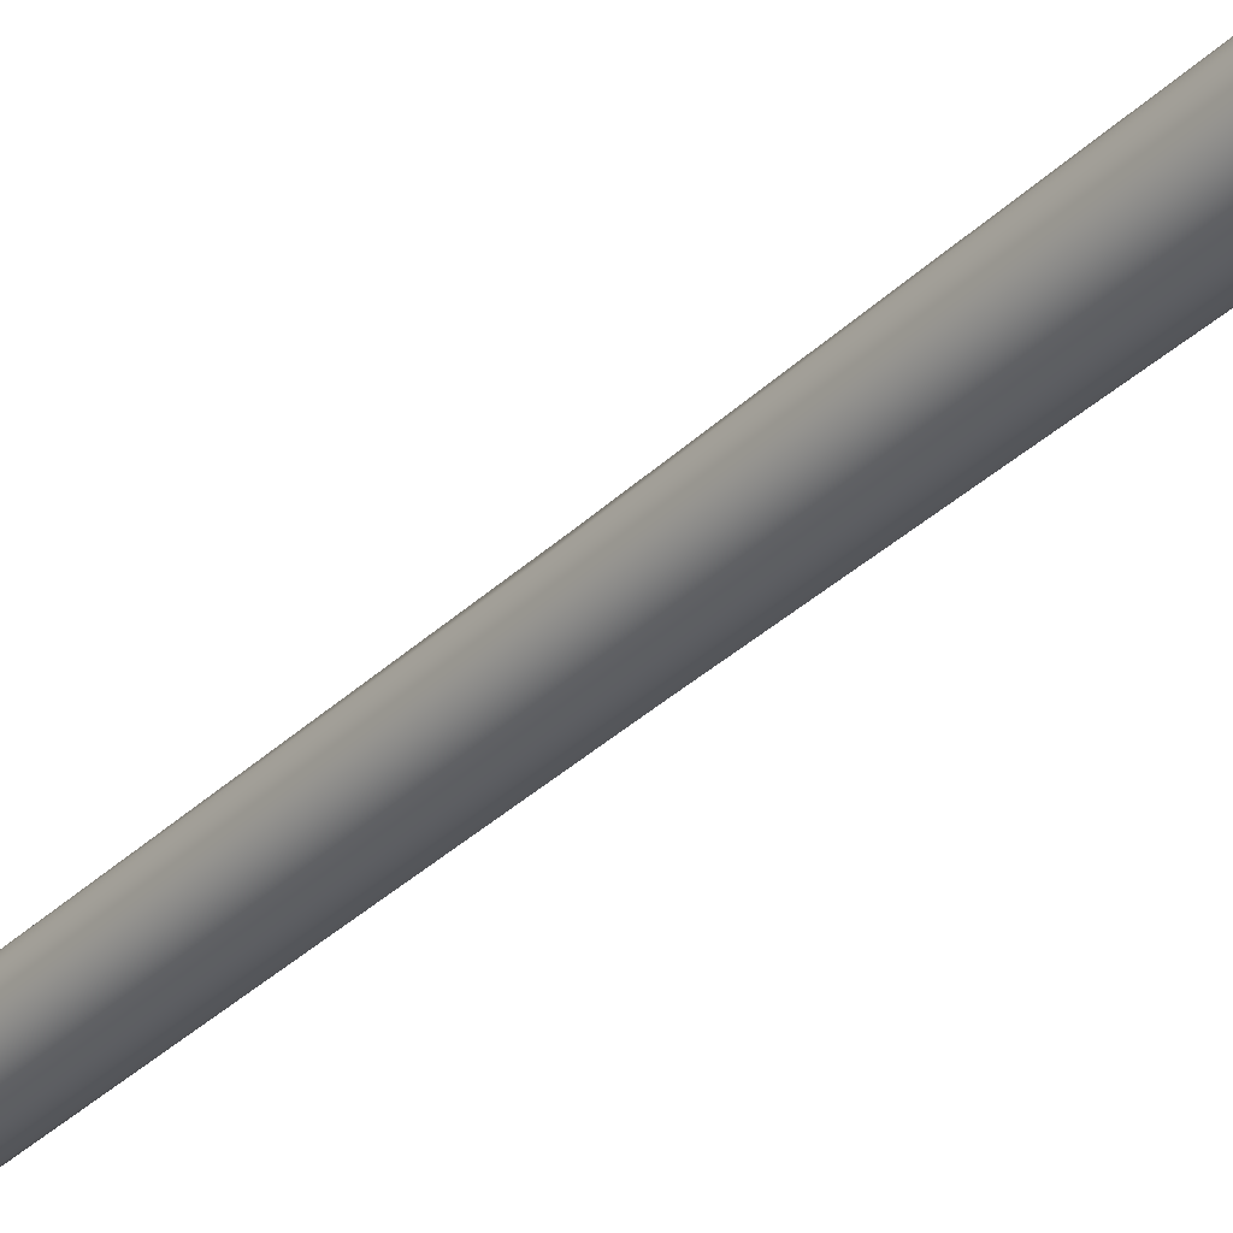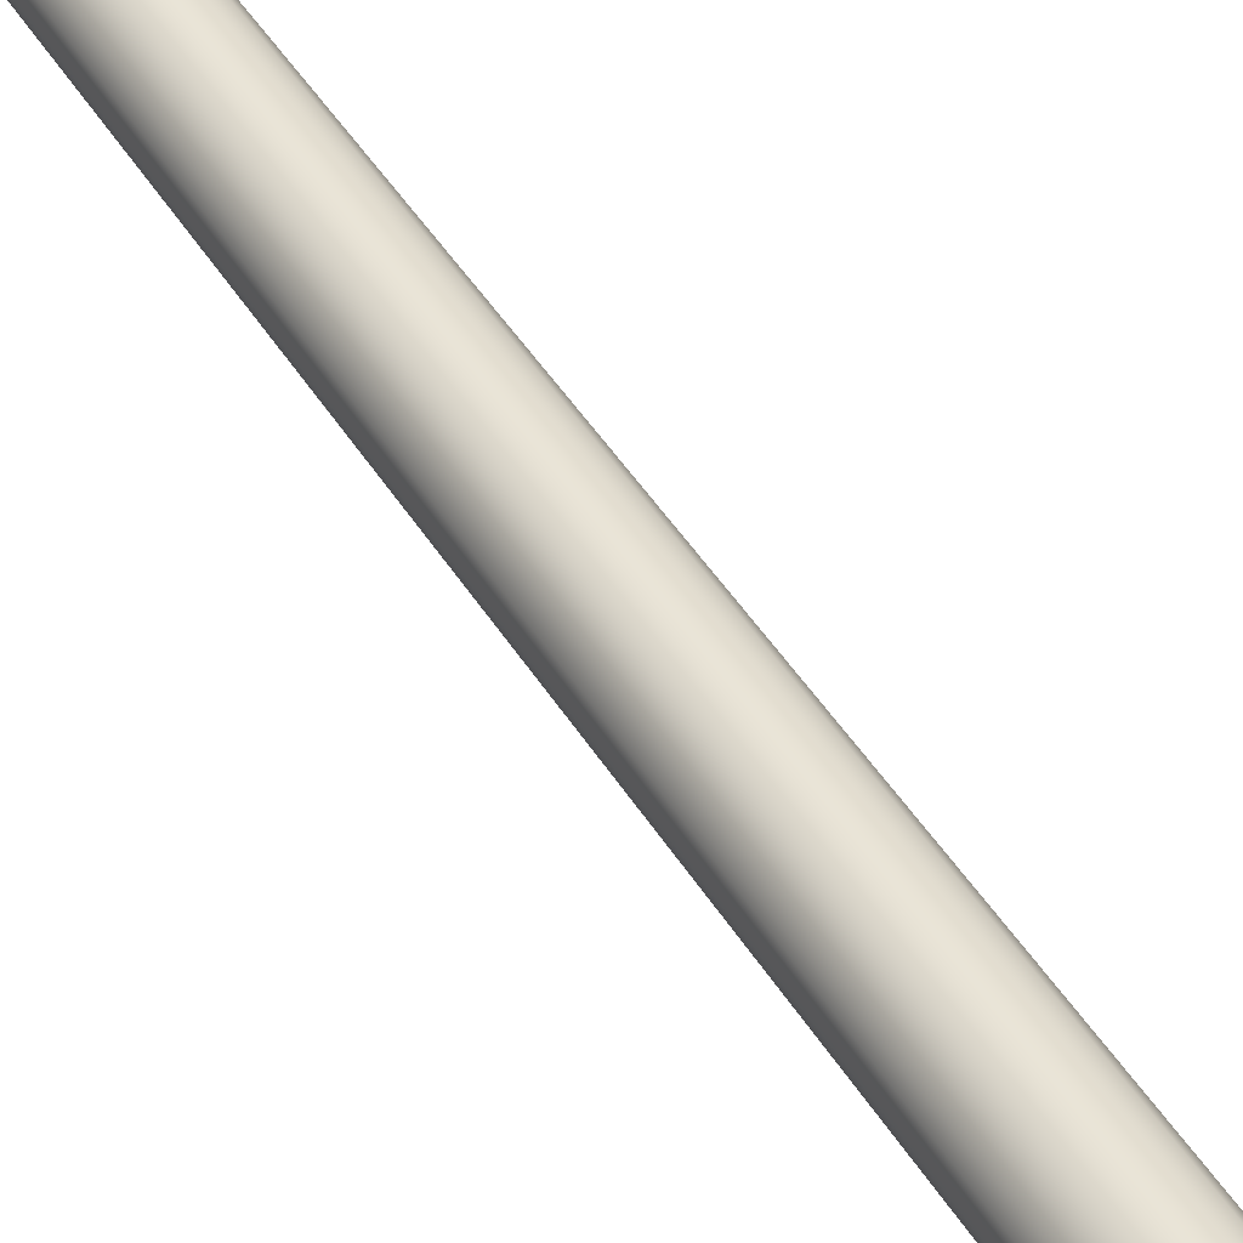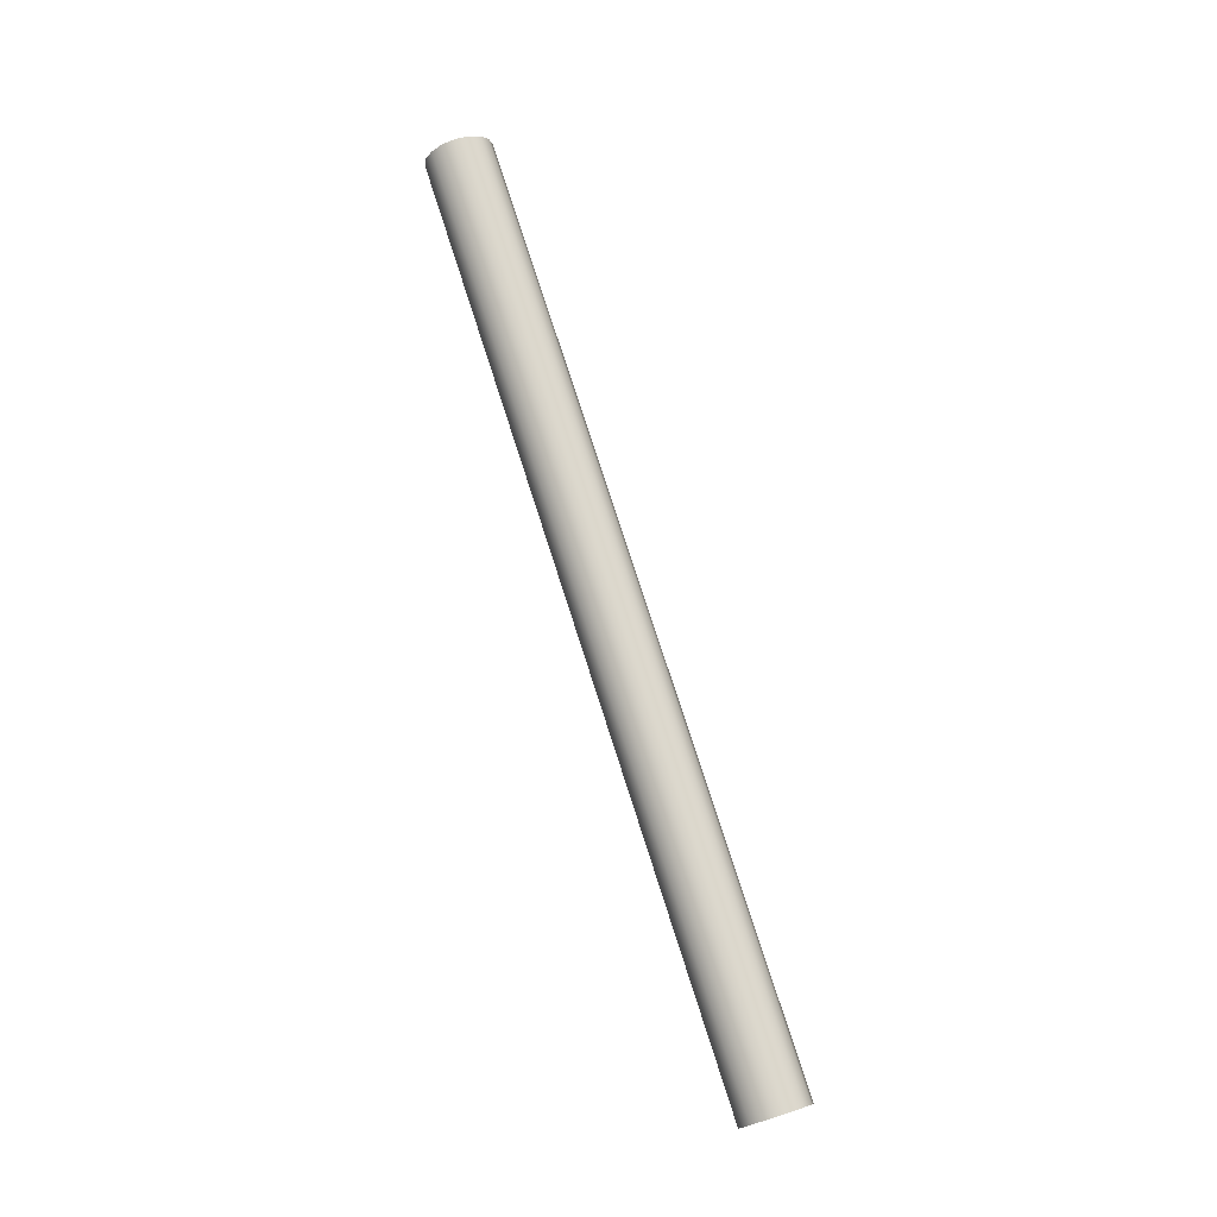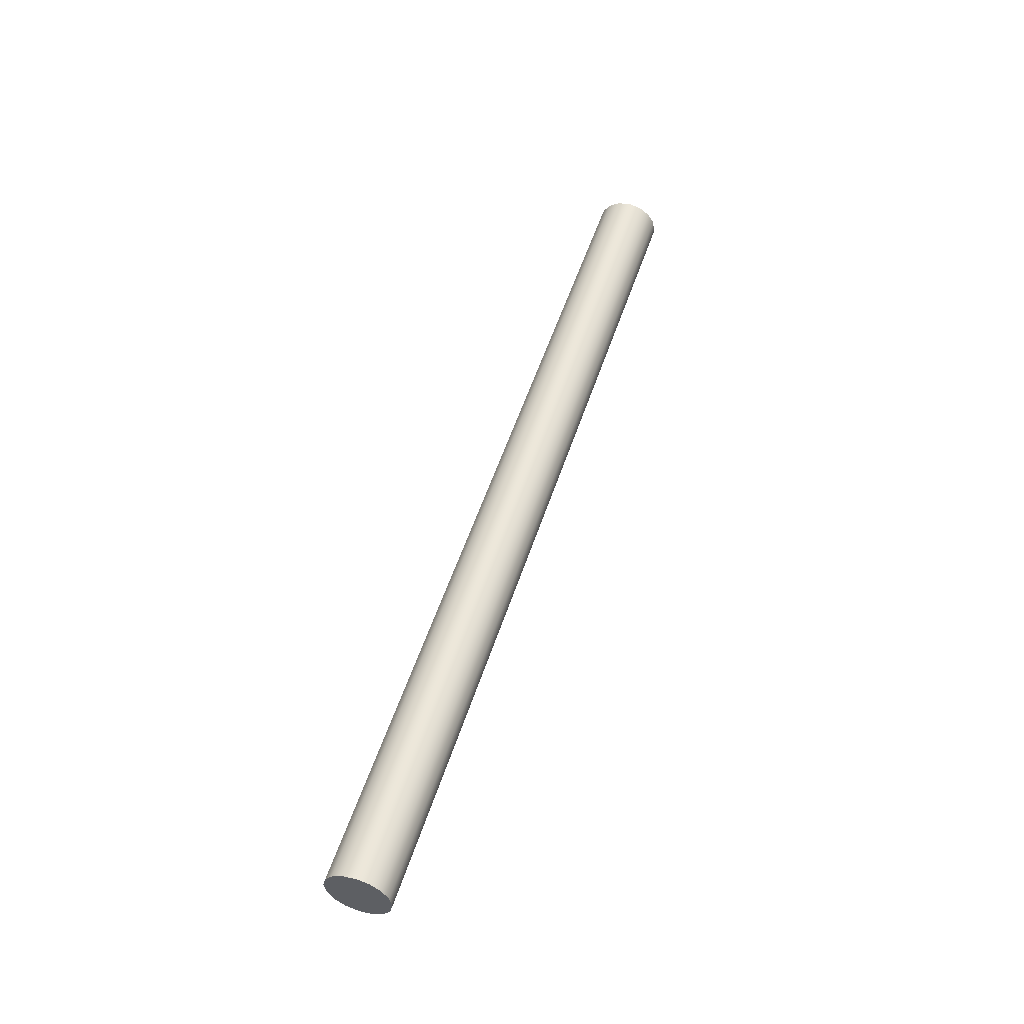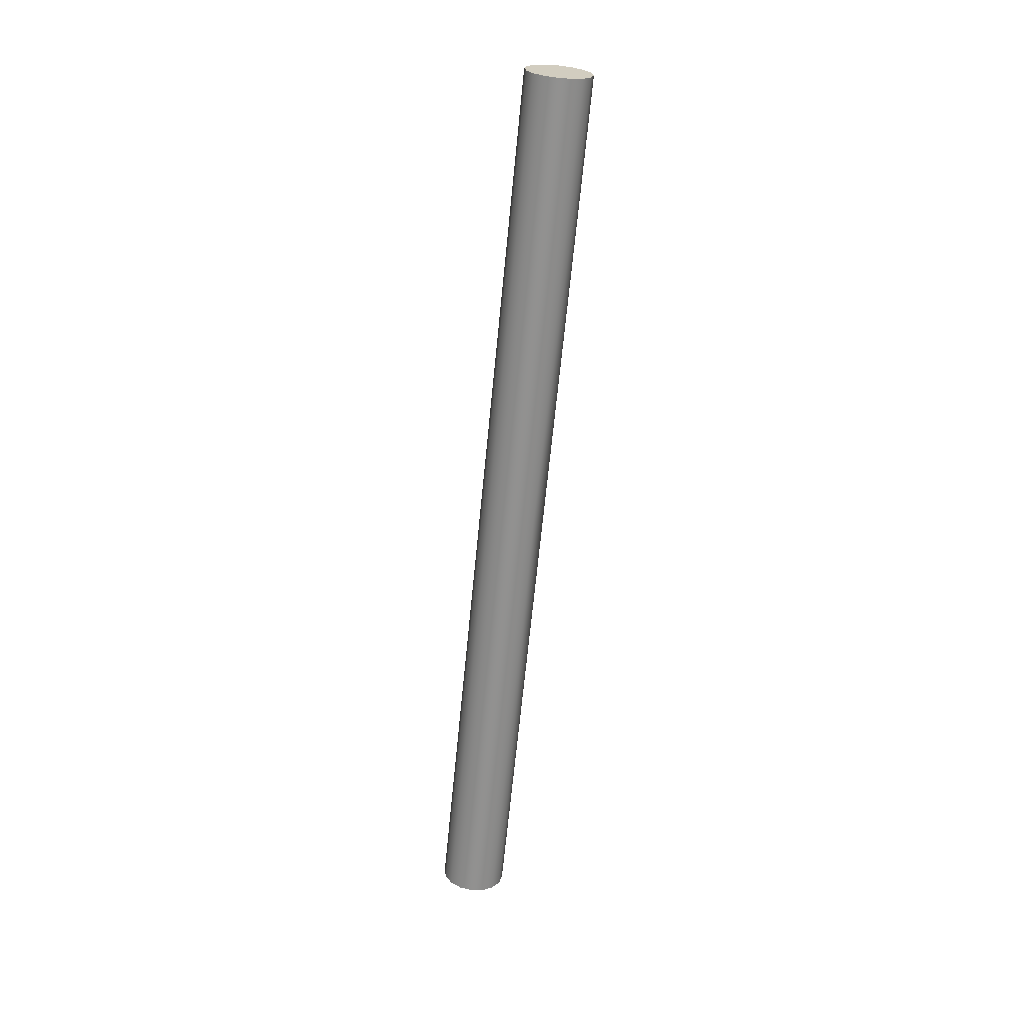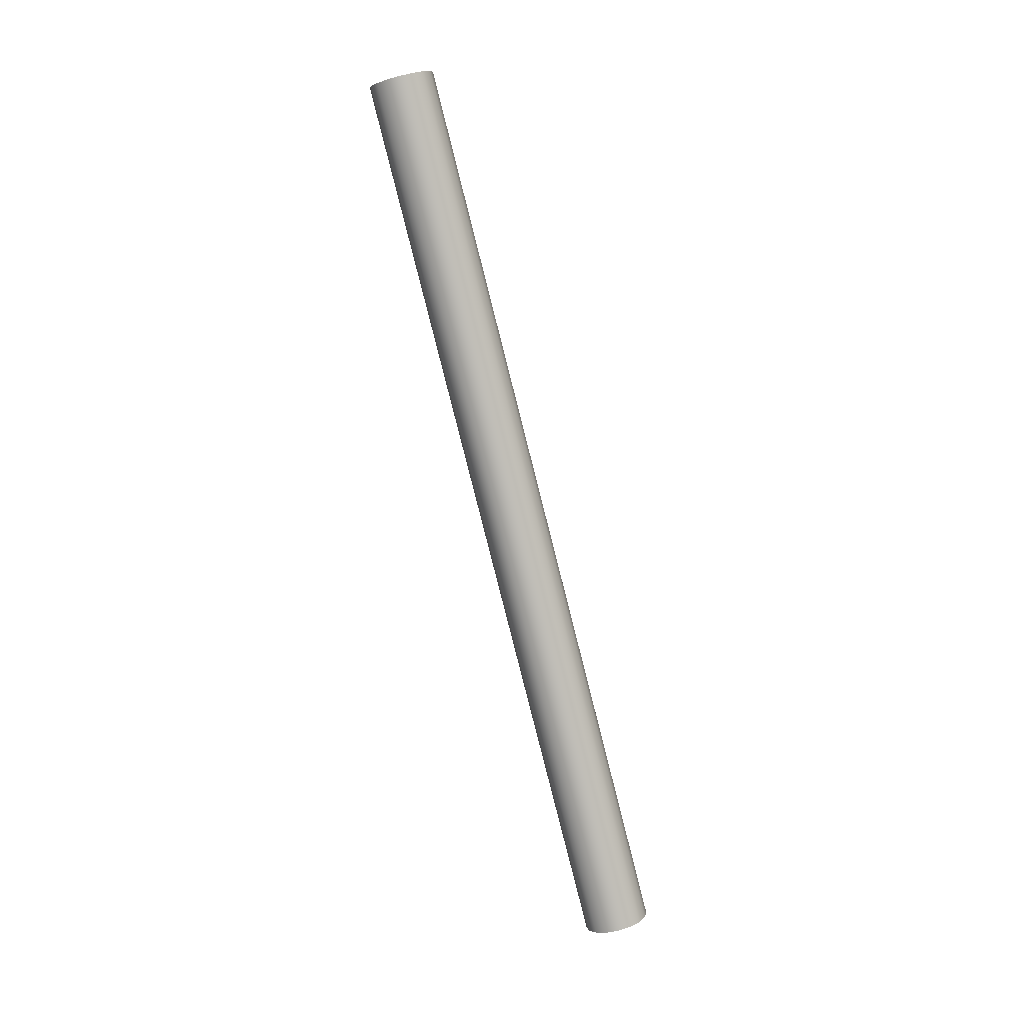
<metadata>
{"format":"obj","ext":"obj","renderer":"f3d","projection":"perspective","resolution":1024,"background":"white","views":[{"elev":-16.8,"azim":151.8,"up":"+Z"},{"elev":58.8,"azim":161.7,"up":"+Z"},{"elev":-15.6,"azim":46.0,"up":"+Y"},{"elev":-35.1,"azim":-137.2,"up":"+Y"},{"elev":40.9,"azim":159.7,"up":"+Y"},{"elev":17.8,"azim":87.6,"up":"+Y"}]}
</metadata>
<code>
v 81.18 -231.2 -895
v 70.58 -178.7 -881.9
v 80.46 -231.4 -894.9
v 69.86 -178.8 -881.8
v 79.79 -231.6 -894.5
v 69.2 -179.1 -881.4
v 79.36 -231.9 -893.9
v 68.76 -179.3 -880.7
v 79.22 -232.1 -893.2
v 68.62 -179.5 -880
v 79.36 -232.2 -892.5
v 68.76 -179.7 -879.3
v 79.79 -232.3 -891.8
v 69.2 -179.8 -878.6
v 80.46 -232.3 -891.3
v 69.86 -179.7 -878.2
v 81.18 -232.2 -891.2
v 70.58 -179.6 -878
v 77.65 -214.7 -886.8
v 74.12 -197.2 -882.4
v 74.12 -196.2 -886.3
v 77.65 -213.7 -890.7
v 75.16 -205.1 -888.4
v 74.06 -205.6 -887.3
v 73.92 -205.8 -886.6
v 74.06 -206 -885.9
v 74.5 -206 -885.2
v 75.16 -206 -884.8
v 81.18 -232.2 -891.2
v 80.46 -232.3 -891.3
v 79.79 -232.3 -891.8
v 79.36 -232.2 -892.5
v 79.22 -232.1 -893.2
v 79.36 -231.9 -893.9
v 79.79 -231.6 -894.5
v 80.46 -231.4 -894.9
v 81.18 -231.2 -895
v 81.9 -231.1 -894.9
v 82.57 -231.1 -894.4
v 83.01 -231.2 -893.7
v 83.14 -231.3 -893
v 83.01 -231.5 -892.3
v 82.57 -231.8 -891.7
v 81.9 -232 -891.3
v 70.58 -178.7 -881.9
v 69.86 -178.8 -881.8
v 69.2 -179.1 -881.4
v 68.76 -179.3 -880.7
v 68.62 -179.5 -880
v 68.76 -179.7 -879.3
v 69.2 -179.8 -878.6
v 69.86 -179.7 -878.2
v 70.58 -179.6 -878
v 71.31 -179.5 -878.1
v 71.97 -179.2 -878.5
v 72.41 -179 -879.1
v 72.55 -178.8 -879.8
v 72.41 -178.6 -880.6
v 71.97 -178.5 -881.2
v 71.31 -178.6 -881.7
v 81.18 -232.2 -891.2
v 70.58 -179.6 -878
v 81.9 -232 -891.3
v 71.31 -179.5 -878.1
v 82.57 -231.8 -891.7
v 71.97 -179.2 -878.5
v 83.01 -231.5 -892.3
v 72.41 -179 -879.1
v 83.14 -231.3 -893
v 72.55 -178.8 -879.8
v 83.01 -231.2 -893.7
v 72.41 -178.6 -880.6
v 82.57 -231.1 -894.4
v 71.97 -178.5 -881.2
v 81.9 -231.1 -894.9
v 71.31 -178.6 -881.7
v 81.18 -231.2 -895
v 70.58 -178.7 -881.9
v 74.12 -197.2 -882.4
v 77.65 -214.7 -886.8
v 77.65 -213.7 -890.7
v 74.12 -196.2 -886.3
v 76.61 -205.7 -884.7
v 77.71 -205.3 -885.7
v 77.85 -205.1 -886.4
v 77.71 -204.9 -887.2
v 77.27 -204.8 -887.8
v 76.61 -204.8 -888.3
f 22 1 3 23
f 24 23 5
f 9 25 24 7
f 24 5 7
f 3 5 23
f 21 22 23
f 2 21 4
f 4 21 23
f 8 24 25 10
f 24 8 6
f 23 6 4
f 23 24 6
f 25 9 11 26
f 26 11 13 27
f 10 25 26 12
f 19 15 17
f 19 28 15
f 15 28 27 13
f 27 14 12 26
f 16 28 20 18
f 19 20 28
f 28 16 14 27
f 31 44 30
f 31 32 33
f 31 37 42
f 44 29 30
f 31 43 44
f 31 42 43
f 35 31 33
f 31 35 37
f 35 36 37
f 41 42 37
f 39 40 41
f 37 39 41
f 39 37 38
f 34 35 33
f 46 52 45
f 52 46 47
f 45 54 60
f 59 56 58
f 58 56 57
f 60 55 59
f 47 48 51
f 48 50 51
f 51 52 47
f 45 52 53
f 55 56 59
f 55 60 54
f 45 53 54
f 50 48 49
f 80 61 63
f 83 80 63
f 84 83 65
f 69 85 84 67
f 84 65 67
f 63 65 83
f 79 80 83
f 62 79 83 64
f 68 84 85 70
f 84 68 66
f 83 66 64
f 83 84 66
f 85 69 71 86
f 86 71 73 87
f 70 85 86 72
f 77 81 88 75
f 75 88 87 73
f 87 74 72 86
f 76 88 82 78
f 81 82 88
f 88 76 74 87

</code>
